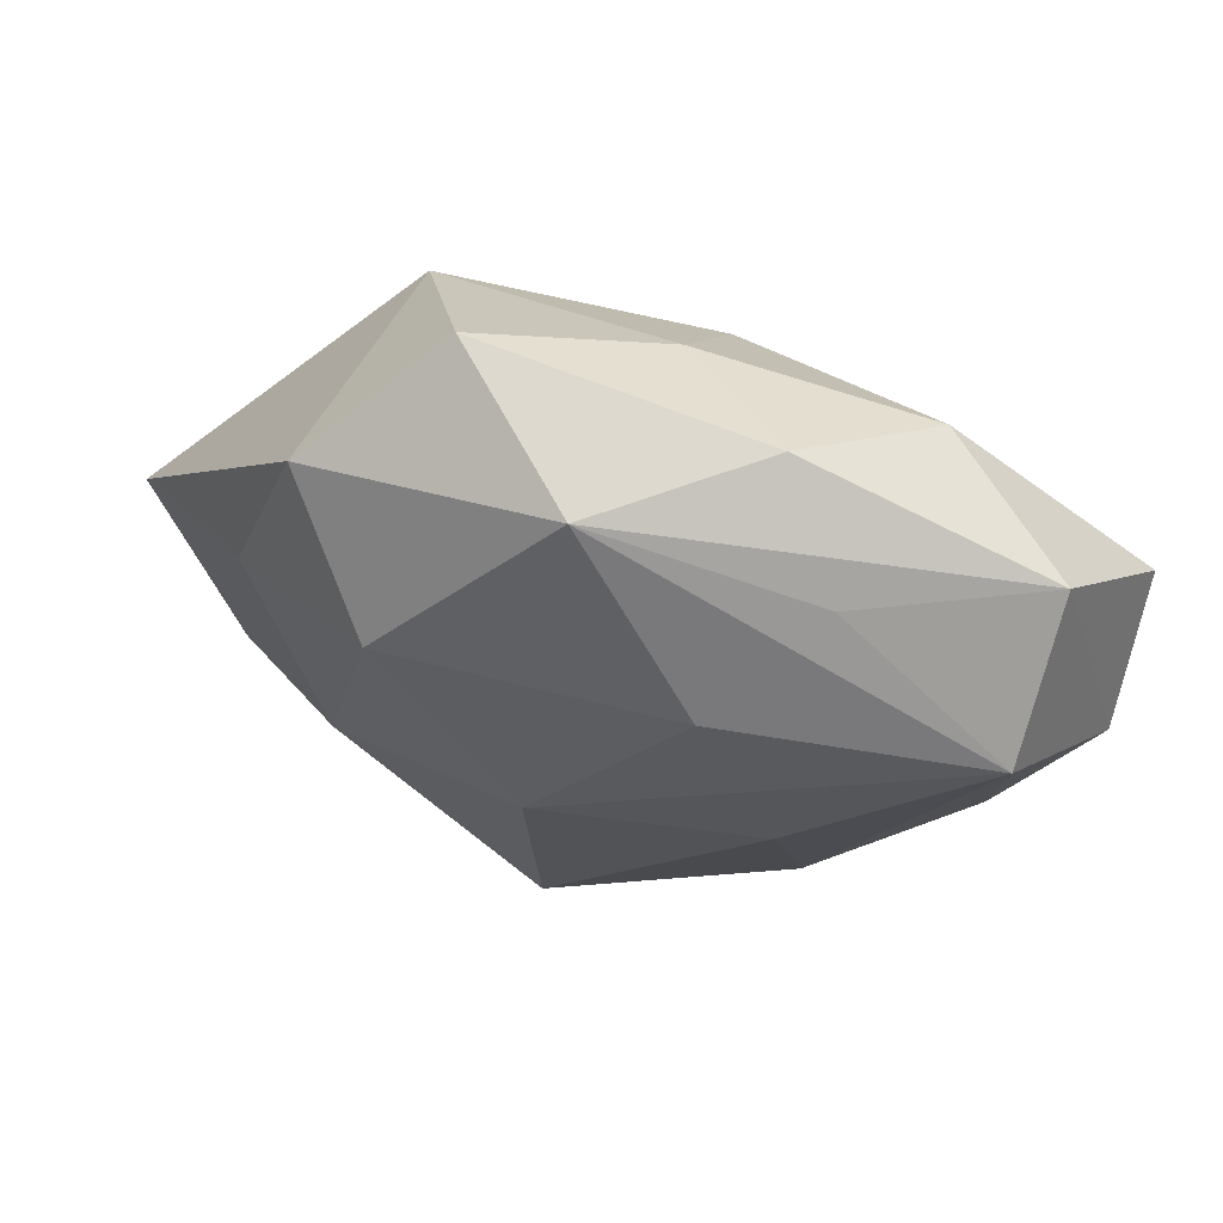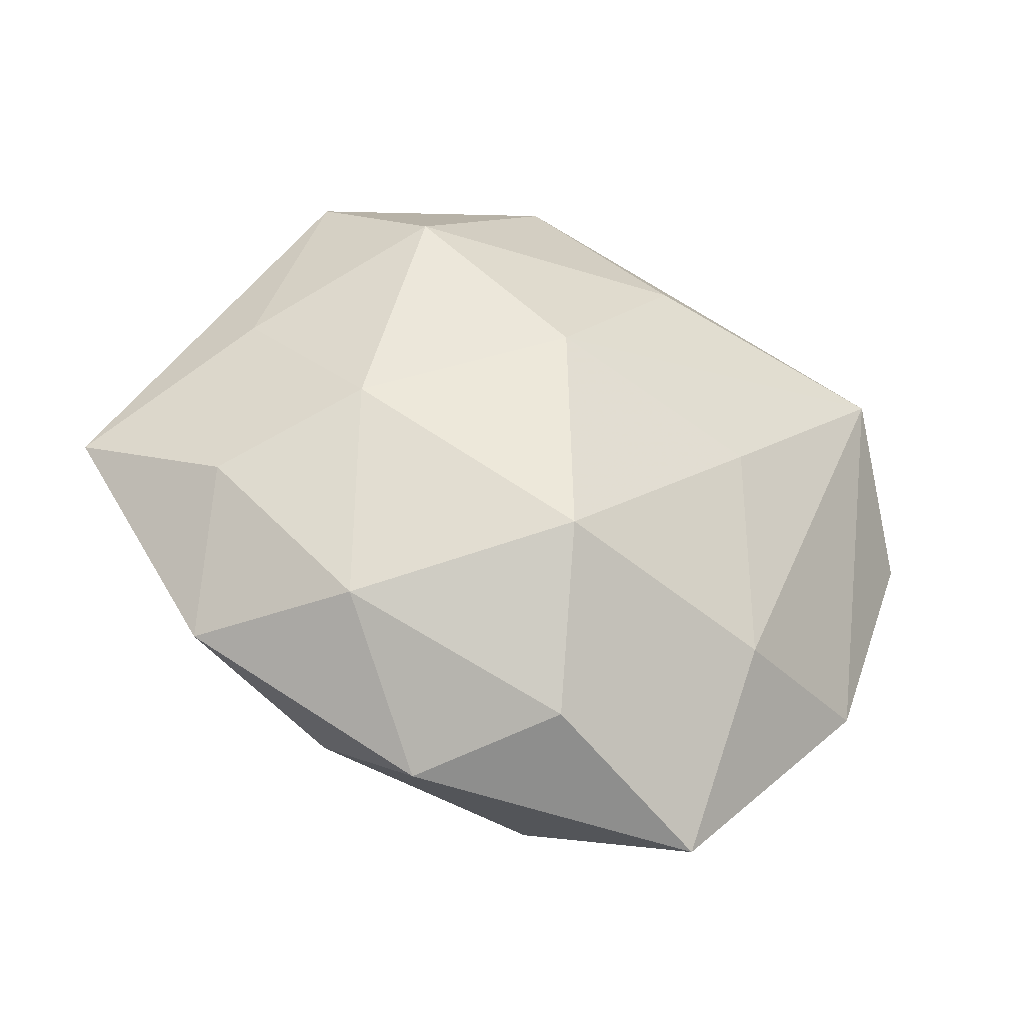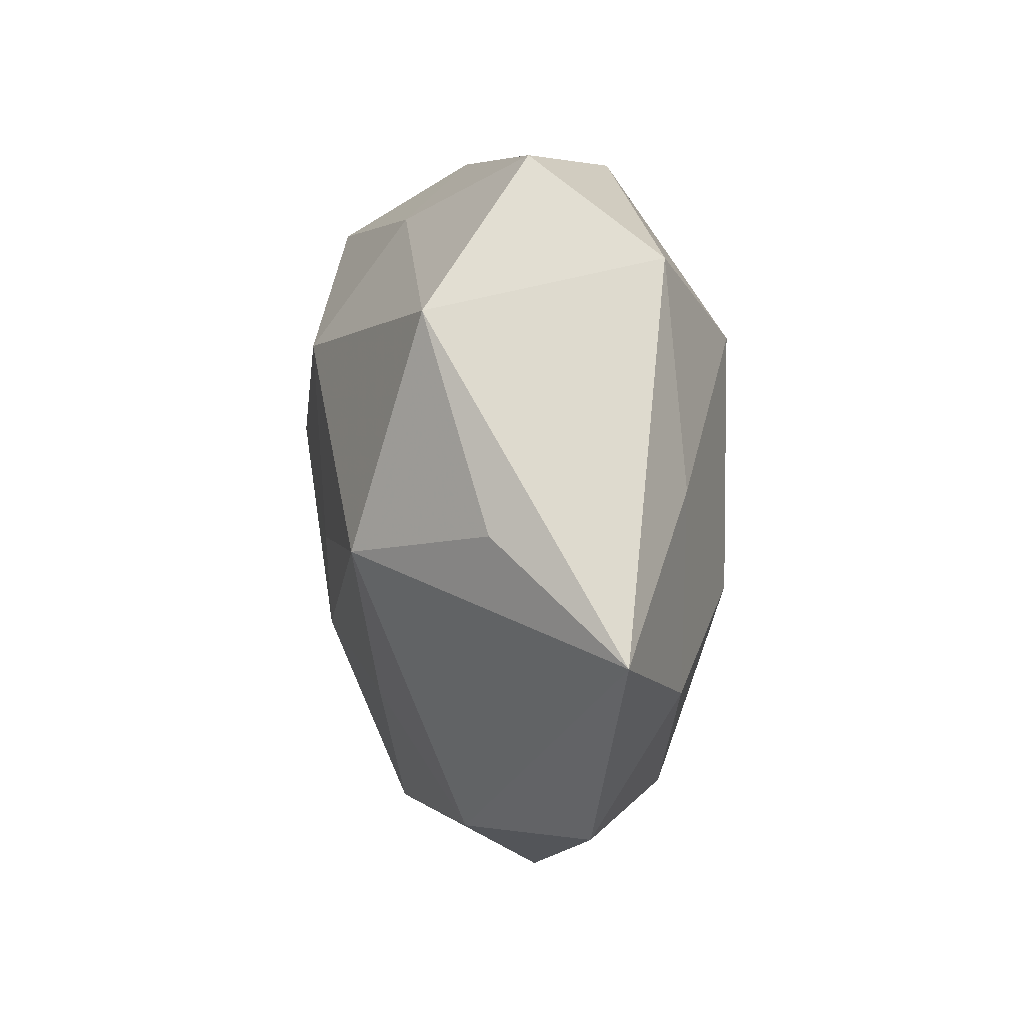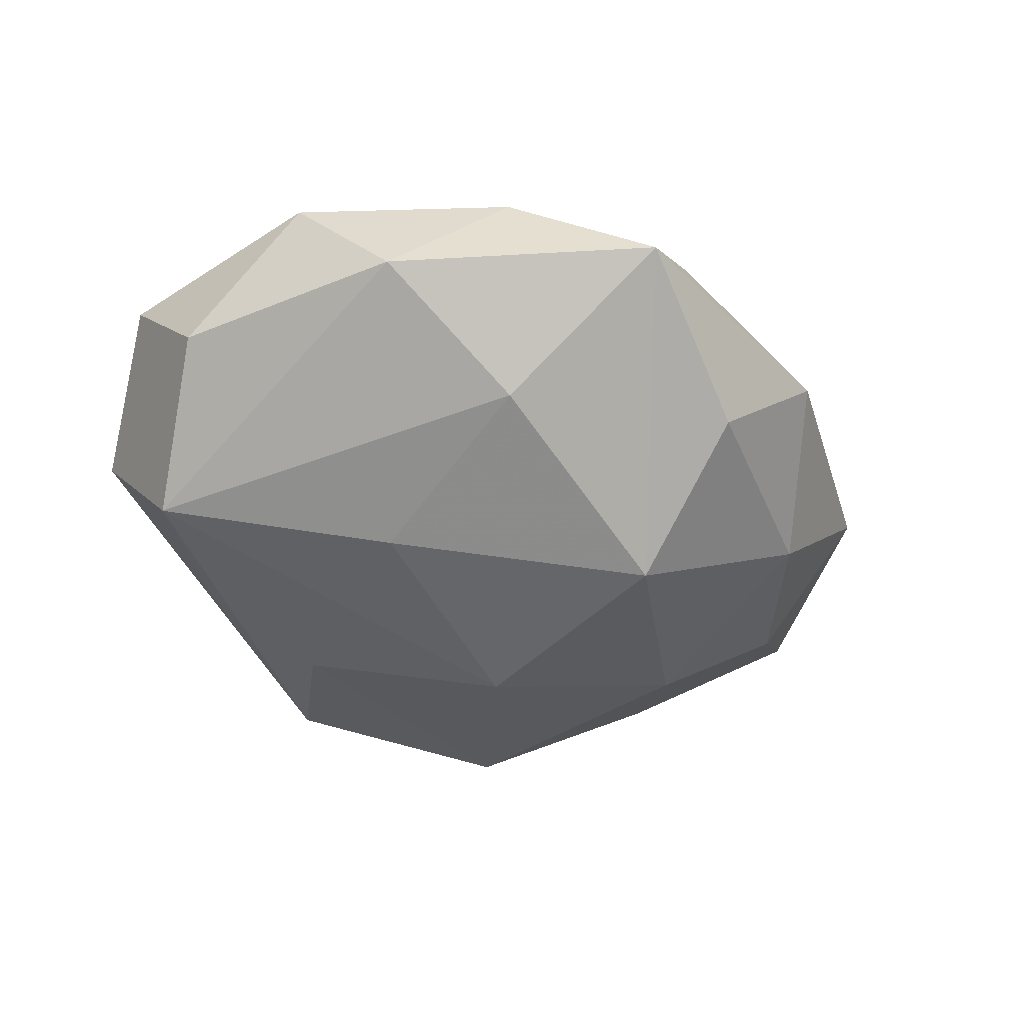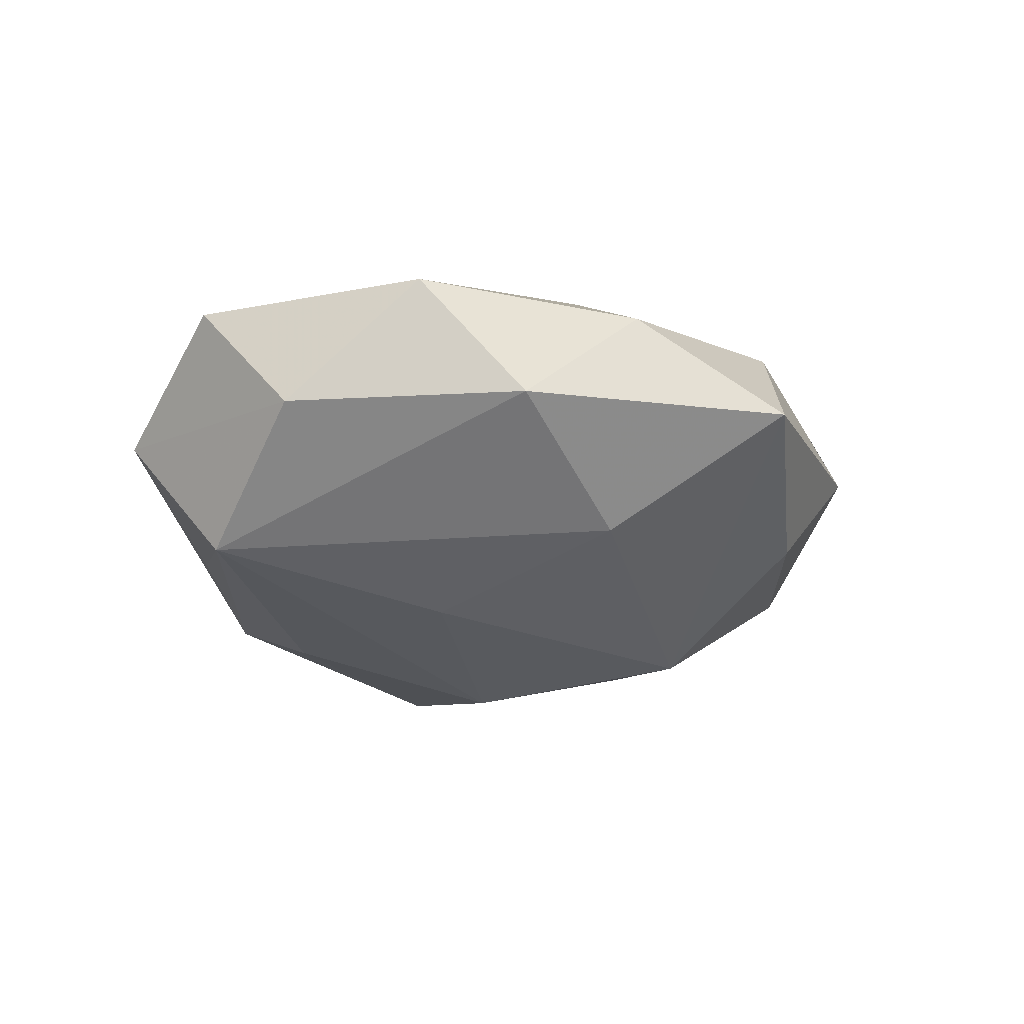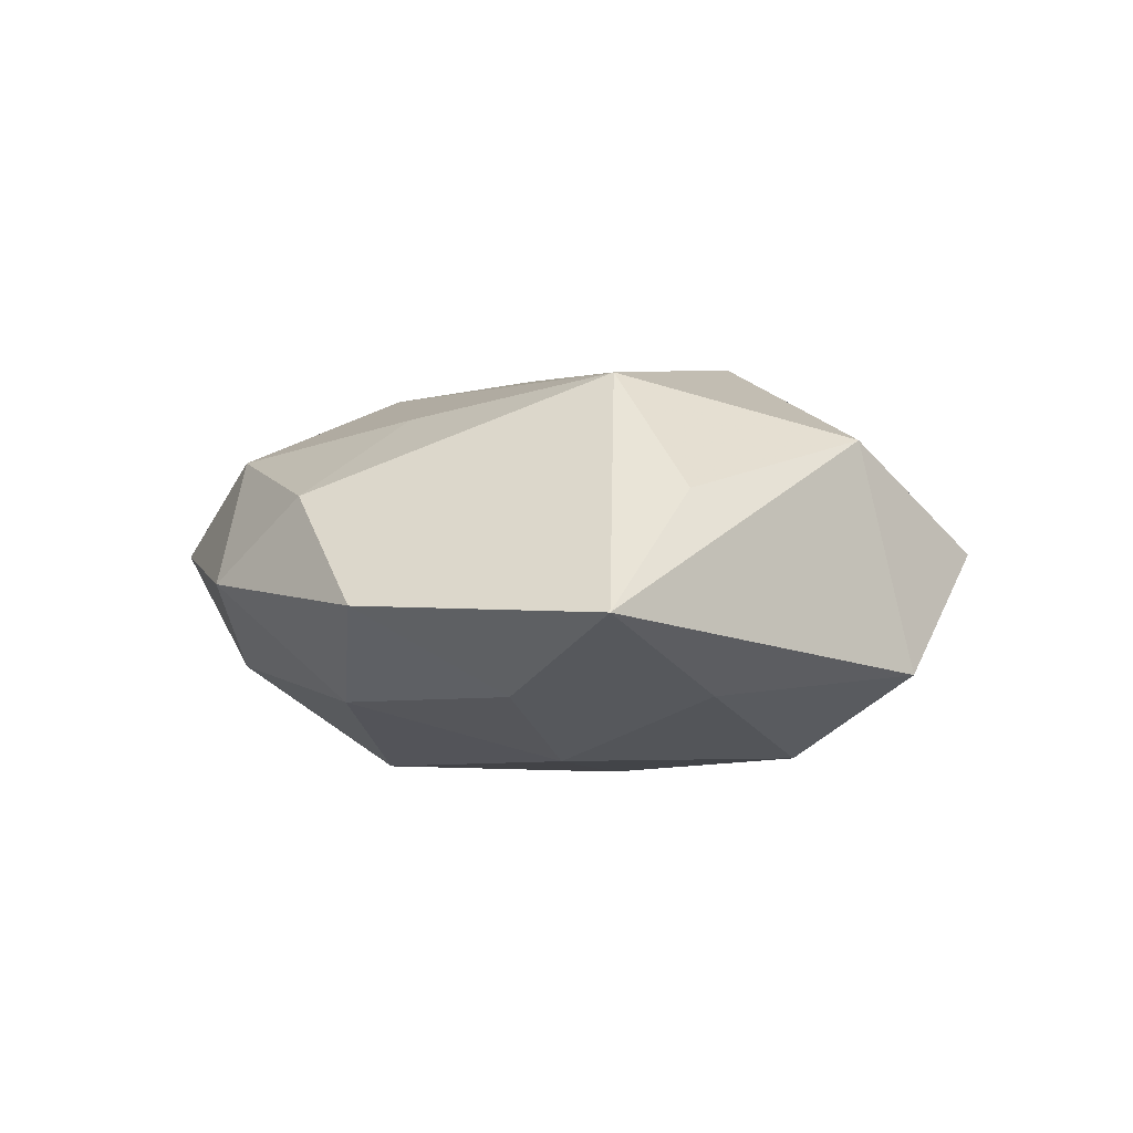
<metadata>
{"format":"obj","ext":"obj","renderer":"f3d","projection":"perspective","resolution":1024,"background":"white","views":[{"elev":65.3,"azim":-165.7,"up":"+Y"},{"elev":-41.6,"azim":159.5,"up":"+Y"},{"elev":15.4,"azim":72.4,"up":"+Y"},{"elev":-42.7,"azim":-44.5,"up":"+Z"},{"elev":-18.9,"azim":-64.2,"up":"+Z"},{"elev":9.4,"azim":82.3,"up":"+Z"}]}
</metadata>
<code>
v -0.05291 -0.0151 0.01322
v -0.001288 0.0405 0.0136
v 0.005092 -0.02698 -0.0282
v 0.04632 0.007845 0.01624
v -0.02084 -0.02364 0.02094
v -0.04634 0.01982 -0.01808
v -0.02559 -0.03068 -0.01631
v -0.004928 -0.005456 0.02518
v 0.004411 0.0476 -0.01394
v 0.02968 0.03343 0.01993
v 0.03014 -0.03423 -0.01312
v -0.03358 -0.0385 0.01062
v -0.04766 0.0337 -0.001517
v 0.006332 0.004802 -0.02979
v 0.0465 -0.03441 0.002555
v -0.02133 -0.05491 -0.001899
v -0.01542 0.046 0.0006557
v 0.03246 -0.006303 -0.02136
v -0.05712 0.002708 -0.002753
v 0.02633 0.001381 0.02895
v 0.04556 0.01134 -0.01031
v 0.02088 0.05148 0.00292
v -0.01197 0.02617 -0.02371
v 0.03644 0.03972 -0.01031
v 0.0252 0.0264 -0.02385
v 0.06424 -0.004857 0.004249
v -0.003913 -0.04633 0.01414
v 0.04818 -0.01484 -0.009037
v -0.03138 0.00444 0.02188
v -0.004378 0.02274 0.02652
v 0.02513 -0.03966 0.01326
v 0.001679 -0.04686 -0.01397
v -0.02216 -0.002765 -0.02359
v -0.05771 0.01597 0.01208
v 0.01052 -0.02413 0.02144
v 0.01662 -0.05064 0.0004361
v -0.02396 0.0365 -0.01168
v -0.03112 0.03385 0.01477
v -0.0464 -0.02775 -0.002786
f 10 30 20
f 8 5 20
f 20 30 8
f 29 30 34
f 5 8 29
f 29 8 30
f 16 3 32
f 33 6 14
f 14 3 33
f 14 6 23
f 23 25 14
f 22 10 24
f 24 10 26
f 28 26 15
f 1 29 34
f 5 29 1
f 6 39 19
f 34 13 19
f 19 13 6
f 19 1 34
f 39 1 19
f 7 33 3
f 7 39 6
f 7 3 16
f 16 39 7
f 6 33 7
f 36 27 16
f 16 32 36
f 20 5 35
f 5 27 35
f 34 30 38
f 38 13 34
f 20 26 4
f 4 10 20
f 26 10 4
f 11 32 3
f 11 28 15
f 15 36 11
f 11 36 32
f 13 38 17
f 9 23 6
f 13 17 9
f 9 17 22
f 22 24 9
f 25 23 9
f 9 24 25
f 25 24 21
f 21 24 26
f 26 28 21
f 12 39 16
f 12 1 39
f 16 27 12
f 12 27 5
f 5 1 12
f 31 36 15
f 27 36 31
f 31 35 27
f 20 35 31
f 31 26 20
f 15 26 31
f 2 10 22
f 22 17 2
f 2 17 38
f 30 10 2
f 2 38 30
f 6 13 37
f 37 9 6
f 13 9 37
f 25 21 18
f 18 21 28
f 18 3 14
f 14 25 18
f 18 11 3
f 28 11 18

</code>
